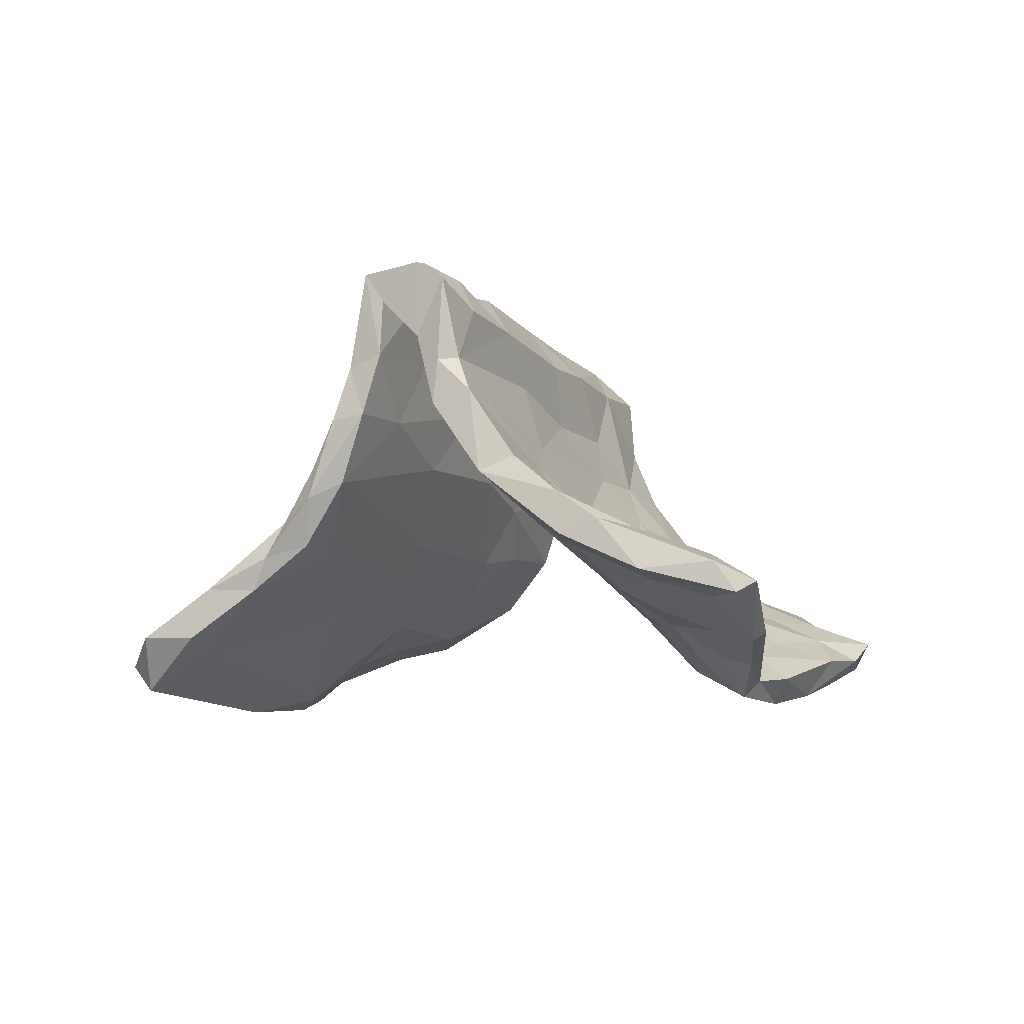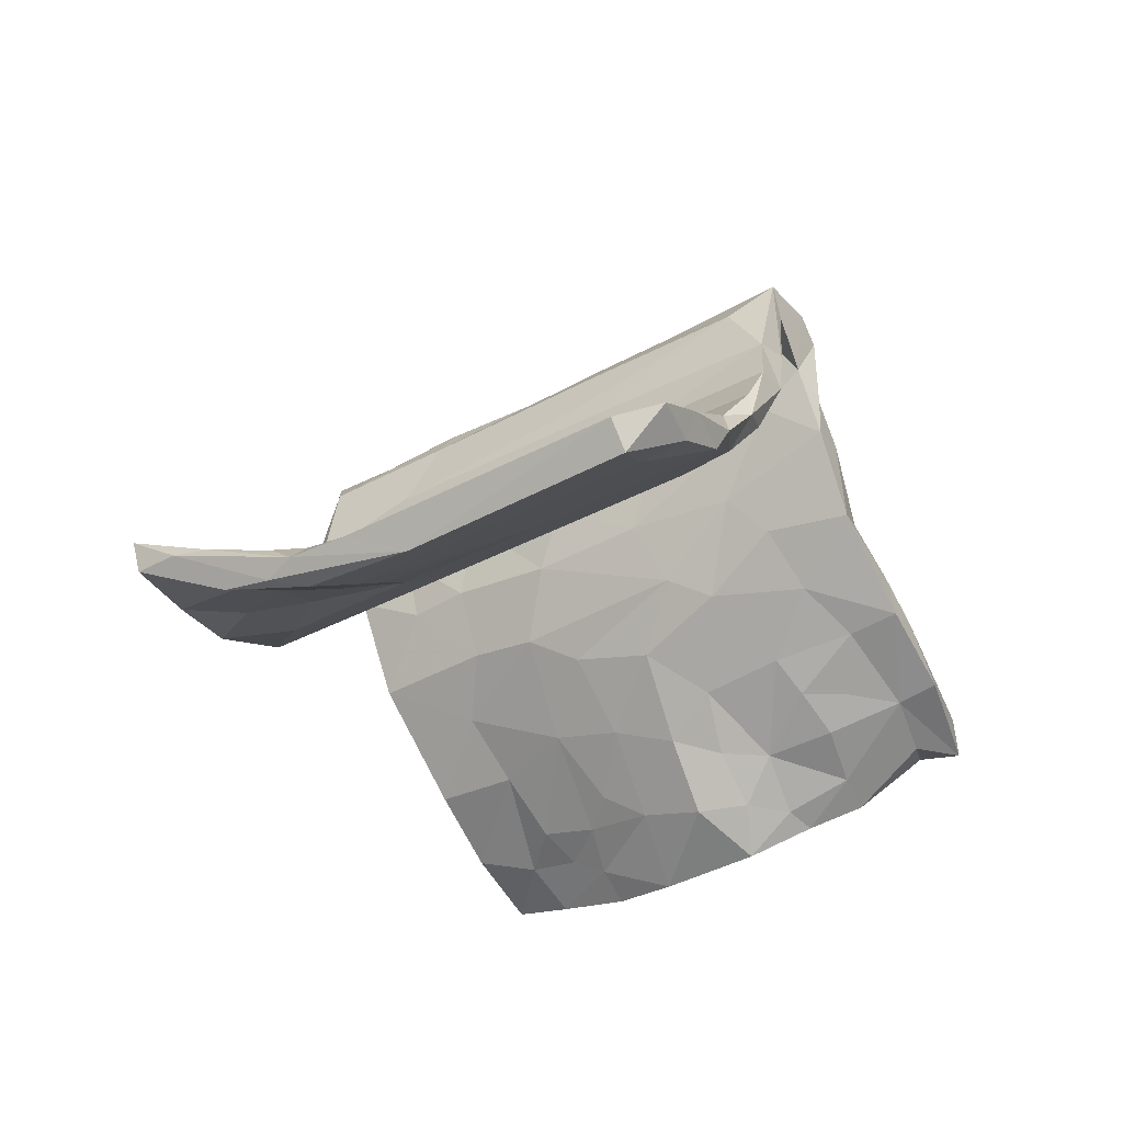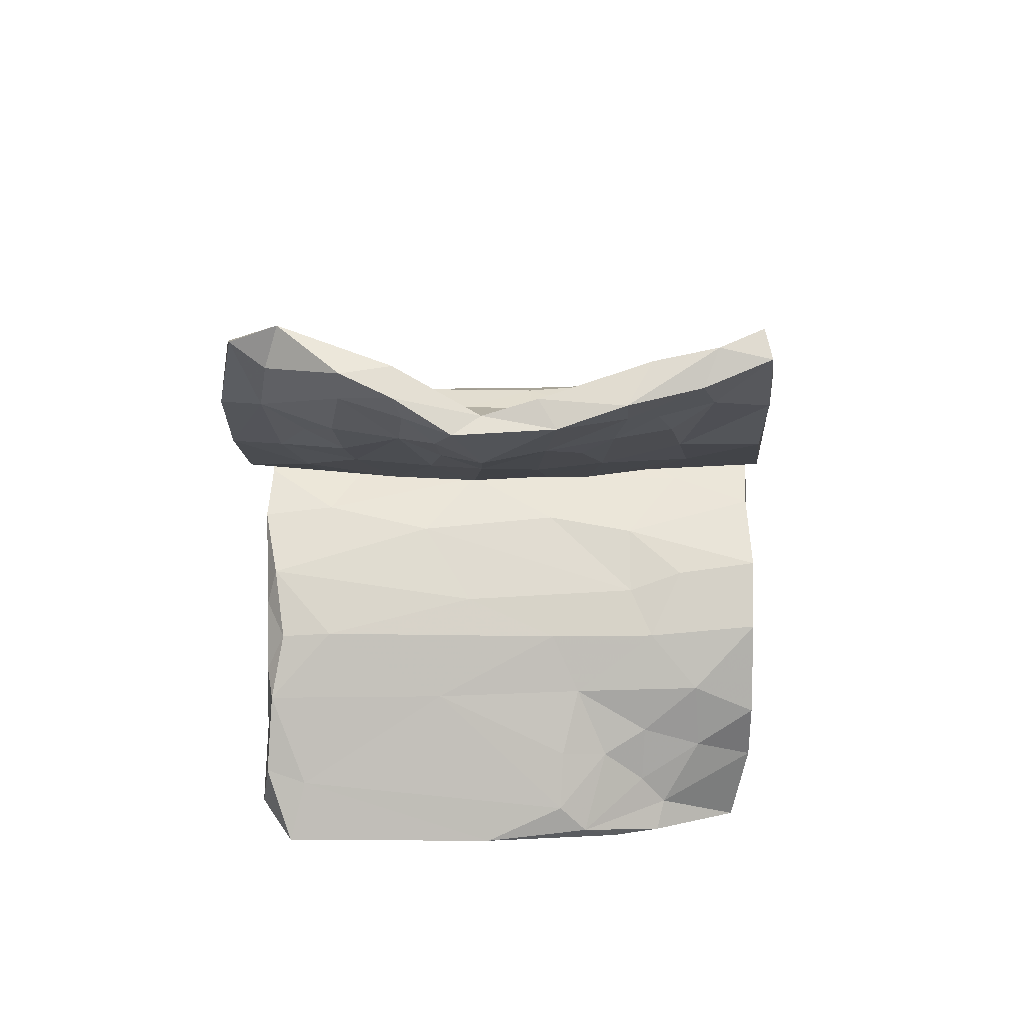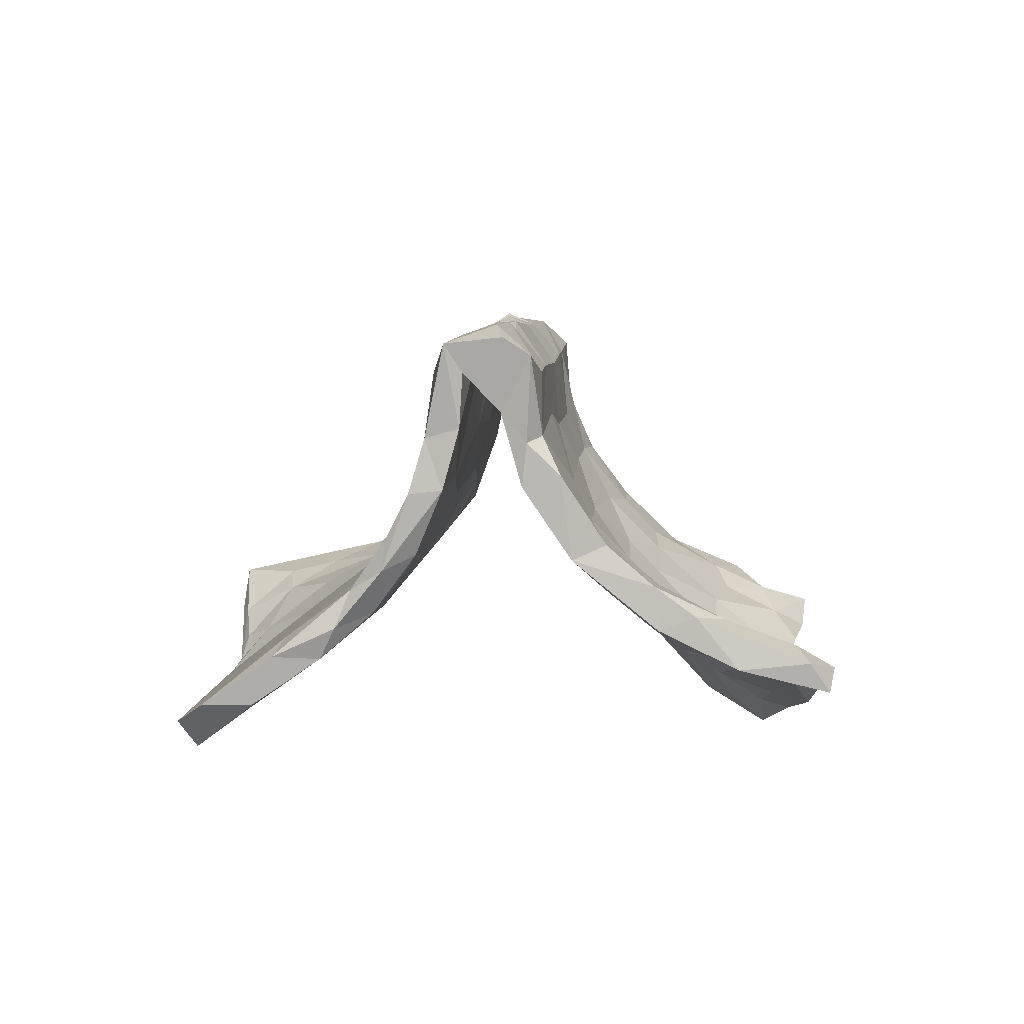
<metadata>
{"format":"obj","ext":"obj","renderer":"f3d","projection":"perspective","resolution":1024,"background":"white","views":[{"elev":-9.9,"azim":-119.9,"up":"+Z"},{"elev":-40.0,"azim":160.2,"up":"+Z"},{"elev":-50.2,"azim":-51.2,"up":"+Z"},{"elev":7.6,"azim":-137.8,"up":"+Z"}]}
</metadata>
<code>
v -0.2163 0.2441 0.4716
v 0.1864 -0.1959 0.4649
v -0.01279 0.06171 0.46
v -0.2904 0.3652 0.4743
v -0.1258 0.1262 0.4677
v 0.08712 -0.08654 0.4653
v 0.2986 -0.3015 0.4491
v -0.1829 0.1919 0.4508
v 0.1986 -0.2499 0.4493
v 0.09531 -0.1751 0.4453
v -0.006573 -0.0447 0.4501
v 0.3616 -0.4171 0.4429
v -0.259 0.4833 0.4409
v -0.1275 0.2809 0.4482
v -0.353 0.4166 0.4539
v -0.2165 0.3211 0.4539
v -0.02094 0.139 0.4456
v 0.2111 -0.1446 0.4314
v -0.2848 0.457 0.3846
v -0.3936 0.381 0.4189
v 0.08184 0.007742 0.4352
v -0.06966 0.1668 0.4032
v 0.3851 -0.3884 0.4325
v 0.1064 -0.1184 0.4022
v 0.1974 -0.2612 0.385
v 0.2342 -0.3701 0.4394
v -0.2656 0.3668 0.4051
v -0.1439 0.1846 0.3946
v -0.2104 0.256 0.404
v 0.4008 -0.3275 0.3616
v 0.02298 0.1567 0.383
v 0.3274 -0.4431 0.3829
v -0.1426 0.1505 0.2842
v -0.2285 0.3666 0.3837
v -0.0337 -0.1005 0.3656
v 0.1807 -0.16 0.3453
v 0.02563 0.04911 0.3771
v 0.3012 -0.3307 0.3791
v 0.06482 -0.1041 0.3753
v 0.08909 -0.03988 0.3716
v -0.313 0.3726 0.3896
v 0.2197 -0.3157 0.3457
v -0.3388 0.4071 0.3077
v -0.1817 0.4299 0.3808
v -0.3259 0.2721 0.379
v 0.2376 -0.1286 0.3766
v 0.3787 -0.3987 0.2706
v -0.04597 0.04377 0.386
v 0.1748 -0.3663 0.3714
v -0.2055 0.1227 0.3797
v 0.267 -0.4897 0.3825
v 0.4022 -0.388 0.3234
v -0.1661 0.05889 0.2746
v 0.00659 0.2056 0.2593
v 0.0536 -0.218 0.376
v -0.3894 0.388 0.2506
v 0.001382 -0.05713 0.2117
v 0.04271 0.1507 0.3037
v 0.2594 -0.4965 0.254
v -0.2939 0.331 0.2522
v -0.2778 0.4592 0.276
v -0.04303 -0.1063 0.231
v 0.296 -0.1702 0.2554
v 0.1277 -0.2195 0.2665
v 0.157 -0.09924 0.2305
v -0.1402 0.2777 0.3124
v -0.1762 0.3637 0.1647
v 0.08384 -0.2804 0.2368
v 0.2876 -0.2641 0.2323
v -0.2185 0.4953 0.2558
v 0.008065 0.09637 0.2425
v 0.2357 -0.3557 0.248
v 0.2993 -0.4589 0.1913
v -0.3829 0.3943 0.1636
v 0.03235 -0.2618 0.1366
v -0.2574 0.486 0.1559
v 0.4308 -0.3115 0.1773
v -0.3881 0.3399 0.2607
v 0.44 -0.3494 0.1626
v 0.2032 -0.3772 0.1275
v -0.02898 0.3018 0.1444
v 0.1298 -0.3967 0.1438
v 0.1374 -0.281 0.1313
v 0.2926 -0.1092 0.1413
v 0.01412 -0.1226 0.109
v -0.2176 0.04693 0.134
v -0.2611 0.2009 0.1084
v 0.3928 -0.3793 0.1587
v -0.02957 0.2054 0.1076
v -0.2025 0.5254 0.1475
v 0.5032 -0.3043 0.02734
v 0.1329 -0.0245 0.1262
v 0.2105 -0.5212 0.1332
v 0.2321 0.08405 0.01481
v 0.4402 -0.3521 0.009034
v -0.4401 0.3443 0.1853
v 0.08972 0.2128 0.06025
v 0.4035 -0.1838 0.03522
v -0.1579 0.5562 -0.005809
v -0.1582 0.5465 0.05482
v 0.2173 -0.5164 0.01497
v -0.1248 -0.1349 0.04597
v 0.25 -0.1558 0.0899
v -0.1232 0.04865 0.1202
v -0.5004 0.2792 0.05013
v 0.08332 -0.3278 0.01448
v 0.3895 -0.1135 -0.004681
v -0.3277 0.1201 0.06763
v 0.3065 -0.1109 -0.02877
v -0.1973 0.5001 0.02406
v 0.1456 -0.5708 0.02436
v 0.09541 0.1791 -0.03893
v 0.3519 -0.2152 -0.00439
v -0.1951 0.044 0.006937
v -0.085 -0.1806 -0.05919
v 0.06098 -0.4666 0.02161
v 0.005288 -0.343 0.04034
v -0.3364 0.2234 0.03194
v -0.1145 -0.2655 -0.03667
v -0.4258 0.1863 -0.06058
v 0.06967 0.3687 -0.04739
v -0.09014 0.5756 -0.04746
v 0.05012 -0.6464 -0.09296
v -0.2743 0.07937 -0.03987
v 0.3665 -0.01197 -0.06279
v 0.2602 0.1318 -0.05619
v -0.4568 0.3318 0.0214
v -0.007811 -0.4968 -0.0529
v 0.5429 -0.2712 -0.03156
v -0.3326 -0.1208 -0.1147
v 0.004322 -0.2222 -0.005942
v 0.5371 -0.1116 -0.1186
v 0.2508 0.3153 -0.1354
v -0.3938 0.06867 -0.03274
v 0.381 -0.1093 -0.1125
v -0.4585 0.1291 -0.02739
v -0.2342 -0.1227 -0.05513
v 0.2477 0.0639 -0.1106
v -0.5839 0.233 -0.02827
v -0.05988 0.4523 -0.09778
v 0.6179 -0.206 -0.1045
v 0.05484 -0.4416 -0.06733
v 0.5086 -0.2941 -0.1012
v -0.1934 -0.2689 -0.09679
v -0.08675 -0.6295 -0.1407
v -0.4196 -0.0711 -0.1222
v 0.5328 0.05894 -0.1665
v -0.1872 -0.2365 -0.179
v -0.09796 -0.3351 -0.147
v -0.1944 -0.07559 -0.09527
v -0.08667 -0.4072 -0.0713
v 0.6406 -0.1879 -0.1928
v -0.08281 0.6134 -0.1211
v 0.7704 -0.08804 -0.1487
v 0.651 -0.08384 -0.143
v -0.1166 0.5388 -0.0949
v -0.6597 0.1074 -0.09966
v 0.5142 -0.1275 -0.1836
v 0.1757 0.3268 -0.1883
v -0.05165 0.6233 -0.1843
v 0.7272 -0.01234 -0.1682
v -0.5339 0.1574 -0.1234
v -0.07148 -0.7351 -0.1553
v -0.4186 0.05346 -0.1437
v 0.05615 -0.6147 -0.1563
v -0.6509 0.187 -0.08629
v 0.8585 0.0143 -0.1758
v -0.7546 -0.004735 -0.1559
v -0.5956 0.2344 -0.1135
v 0.6634 0.05035 -0.194
v -0.06111 -0.7145 -0.2299
v 0.3586 0.08159 -0.1832
v 0.01314 0.6939 -0.1785
v 0.7357 0.1268 -0.2462
v -0.6302 -0.1043 -0.2129
v -0.3215 -0.06661 -0.1634
v -0.6182 0.002308 -0.1487
v 0.7365 -0.1111 -0.2049
v -0.8142 0.03346 -0.1786
v -0.6724 0.07571 -0.2001
v 0.8415 0.01413 -0.24
v -0.216 -0.4594 -0.1848
v 0.5728 0.2071 -0.2587
v -0.5303 -0.01956 -0.1457
v -0.2859 -0.171 -0.2208
v -0.1736 -0.6964 -0.1904
v -0.1548 -0.5847 -0.1783
v 0.4211 0.1742 -0.2719
v 0.6714 0.08204 -0.285
v -0.794 -0.0795 -0.2056
v -0.7203 0.1393 -0.1888
v 0.6391 0.2091 -0.2851
v -0.5679 0.05525 -0.1906
v 0.5155 0.01622 -0.2224
v -0.04654 -0.4925 -0.1609
v 0.7934 0.08869 -0.2461
v 0.04668 0.7166 -0.2761
v 0.6227 -0.0524 -0.2261
v -0.3915 -0.2369 -0.2465
v 0.4527 0.2053 -0.2113
v -0.4816 -0.2068 -0.2425
v 0.1116 0.6623 -0.2992
v -0.2178 -0.811 -0.2294
v 0.596 0.08622 -0.2702
v 0.6139 0.2542 -0.3299
v -0.4829 0.02798 -0.1914
v -0.1167 -0.7597 -0.2344
v 0.03325 0.6342 -0.1482
v 0.1134 0.7895 -0.2738
v -0.2438 -0.6491 -0.2327
v -0.2154 -0.4481 -0.2754
v -0.5501 -0.1686 -0.2257
v -0.5603 -0.01432 -0.2391
v -0.4678 -0.109 -0.2541
v -0.3642 -0.2368 -0.3315
v -0.3789 -0.1427 -0.2469
v -0.1451 -0.538 -0.2469
v 0.5431 0.3394 -0.3326
v -0.2911 -0.4971 -0.2504
v 0.4921 0.1105 -0.2579
v -0.2143 -0.5545 -0.2909
v 0.6985 0.1232 -0.3272
v -0.8378 0.0001464 -0.2378
v 0.5676 0.2279 -0.3635
v 0.3033 0.5513 -0.2785
v -0.306 -0.3331 -0.2281
v -0.2104 -0.3655 -0.2495
v -0.6308 -0.09662 -0.2827
v 0.2069 0.7751 -0.3238
v -0.3237 -0.6226 -0.2855
v -0.6847 -0.1487 -0.3038
v -0.2642 -0.7353 -0.2752
v -0.6218 -0.2254 -0.2781
v -0.374 -0.3865 -0.2921
v -0.1581 -0.6488 -0.2653
v -0.4527 -0.1923 -0.323
v -0.2878 -0.3349 -0.2955
v -0.1824 -0.8008 -0.2825
v -0.7483 -0.009945 -0.2355
v -0.4246 -0.4235 -0.3431
v -0.24 -0.6774 -0.3289
v -0.5418 -0.184 -0.3251
v 0.4924 0.2385 -0.3461
v 0.4415 0.4031 -0.3853
v 0.6369 0.1988 -0.3464
v 0.1731 0.7523 -0.3739
v -0.268 -0.5196 -0.324
v -0.5961 -0.2069 -0.3378
v -0.3198 -0.5545 -0.3647
v -0.4687 -0.3208 -0.3563
v -0.3751 -0.4286 -0.3916
v -0.4889 -0.2657 -0.3925
f 239 228 231
f 250 201 233
f 229 218 244
f 233 231 248
f 250 233 248
f 242 214 236
f 248 242 252
f 243 202 244
f 229 244 246
f 244 202 246
f 231 228 248
f 228 214 242
f 228 242 248
f 190 223 239
f 231 190 239
f 202 197 246
f 240 251 249
f 247 249 251
f 240 250 251
f 250 252 251
f 215 251 252
f 248 252 250
f 242 236 252
f 236 215 252
f 51 26 49
f 15 13 19
f 15 4 13
f 15 20 4
f 13 14 44
f 13 16 14
f 13 4 16
f 45 4 20
f 1 4 45
f 16 1 14
f 4 1 16
f 44 14 31
f 14 1 8
f 14 17 31
f 8 5 14
f 8 1 50
f 5 8 50
f 5 17 14
f 5 3 17
f 3 5 11
f 17 21 31
f 17 3 21
f 3 11 21
f 6 21 11
f 21 46 31
f 10 11 55
f 6 11 10
f 21 18 46
f 6 18 21
f 10 2 18
f 18 6 10
f 10 9 2
f 9 10 26
f 10 55 26
f 2 9 18
f 18 7 30
f 7 18 9
f 7 9 26
f 7 23 30
f 38 12 32
f 12 51 32
f 7 12 23
f 26 51 12
f 26 12 7
f 123 163 171
f 165 123 171
f 122 153 99
f 99 153 156
f 110 99 156
f 169 127 120
f 166 139 169
f 139 127 169
f 140 110 156
f 105 139 136
f 136 157 184
f 136 139 157
f 122 121 208
f 121 133 208
f 118 124 120
f 134 136 184
f 112 110 140
f 108 134 130
f 137 108 130
f 130 134 146
f 121 126 133
f 138 112 140
f 114 115 150
f 114 131 115
f 119 137 144
f 109 112 138
f 200 126 125
f 115 131 149
f 151 119 144
f 126 107 125
f 94 107 126
f 109 138 135
f 131 142 149
f 117 119 151
f 191 180 223
f 179 191 223
f 166 191 179
f 189 224 222
f 208 225 209
f 209 225 229
f 190 179 223
f 180 239 223
f 197 209 246
f 209 229 246
f 238 203 232
f 235 238 241
f 221 235 241
f 232 241 238
f 232 249 241
f 232 230 249
f 221 241 247
f 241 249 247
f 230 240 249
f 237 211 247
f 221 247 211
f 222 224 245
f 230 234 240
f 237 247 251
f 205 245 244
f 237 251 215
f 224 243 244
f 244 245 224
f 218 205 244
f 199 201 234
f 234 250 240
f 234 201 250
f 157 179 168
f 162 193 180
f 157 168 177
f 168 179 190
f 160 202 159
f 193 206 213
f 162 206 193
f 177 175 184
f 177 168 175
f 162 164 206
f 206 164 214
f 184 175 212
f 214 164 176
f 214 176 216
f 212 201 184
f 146 184 201
f 199 130 201
f 130 146 201
f 150 148 185
f 150 185 176
f 226 130 199
f 144 137 226
f 172 138 159
f 115 149 148
f 125 147 200
f 135 138 172
f 151 144 182
f 158 172 194
f 135 172 158
f 142 195 149
f 187 151 182
f 132 155 170
f 147 132 170
f 145 151 187
f 145 128 151
f 161 167 174
f 155 161 170
f 132 141 155
f 143 135 158
f 195 142 165
f 123 128 145
f 181 167 154
f 161 154 167
f 163 123 145
f 154 141 178
f 155 154 161
f 141 154 155
f 178 141 152
f 152 143 158
f 141 143 152
f 101 123 165
f 142 101 165
f 125 132 147
f 92 65 71
f 176 185 216
f 220 188 243
f 218 183 205
f 200 183 218
f 226 199 234
f 185 148 237
f 188 159 243
f 215 185 237
f 216 185 215
f 225 133 200
f 225 200 218
f 212 233 201
f 216 215 236
f 214 216 236
f 243 159 202
f 175 190 233
f 233 190 231
f 212 175 233
f 213 214 228
f 225 218 229
f 175 168 190
f 213 228 180
f 206 214 213
f 239 180 228
f 180 193 213
f 68 62 75
f 83 64 72
f 49 68 82
f 47 69 88
f 79 47 88
f 73 59 93
f 93 59 82
f 59 49 82
f 20 43 56
f 44 54 70
f 50 45 78
f 44 58 54
f 53 50 78
f 50 53 35
f 62 35 53
f 40 71 65
f 58 46 63
f 68 35 62
f 36 40 65
f 35 68 55
f 46 30 63
f 69 36 65
f 49 55 68
f 30 77 63
f 30 79 77
f 30 52 79
f 79 52 47
f 32 59 73
f 32 73 72
f 60 43 41
f 20 56 78
f 71 22 66
f 31 46 58
f 40 37 71
f 69 38 36
f 47 38 69
f 42 32 72
f 71 89 92
f 54 63 81
f 62 53 86
f 81 63 84
f 104 57 85
f 62 86 75
f 57 64 85
f 64 83 85
f 68 75 82
f 63 77 84
f 83 72 80
f 84 77 98
f 77 91 98
f 77 79 91
f 72 73 80
f 70 81 90
f 61 70 76
f 43 60 74
f 43 74 56
f 96 78 56
f 66 61 67
f 70 54 81
f 89 71 67
f 33 104 60
f 53 78 86
f 33 57 104
f 65 92 103
f 69 65 103
f 88 69 103
f 34 61 66
f 71 66 67
f 54 58 63
f 186 203 207
f 163 186 207
f 122 208 173
f 187 182 210
f 198 194 204
f 188 172 159
f 191 166 169
f 180 169 162
f 169 180 191
f 153 173 160
f 173 197 160
f 160 197 202
f 173 208 209
f 197 173 209
f 203 238 207
f 171 207 238
f 235 171 238
f 203 210 232
f 203 186 210
f 210 230 232
f 221 217 235
f 195 235 217
f 178 189 181
f 181 189 222
f 196 181 222
f 196 222 245
f 210 219 230
f 210 182 219
f 217 221 211
f 198 204 189
f 189 204 224
f 192 174 205
f 174 196 205
f 245 205 196
f 230 219 234
f 227 149 211
f 149 217 211
f 204 220 224
f 237 227 211
f 220 243 224
f 183 192 205
f 219 226 234
f 148 227 237
f 122 173 153
f 156 153 160
f 140 156 160
f 179 157 166
f 162 120 164
f 184 157 177
f 159 140 160
f 120 124 164
f 225 208 133
f 146 134 184
f 164 124 176
f 138 140 159
f 176 124 150
f 115 148 150
f 226 137 130
f 139 166 157
f 124 114 150
f 133 126 200
f 84 94 97
f 85 114 104
f 75 86 102
f 75 102 117
f 106 85 83
f 94 84 107
f 84 98 107
f 82 117 116
f 82 75 117
f 95 103 113
f 83 80 106
f 88 103 95
f 106 80 101
f 93 116 111
f 93 82 116
f 79 95 91
f 79 88 95
f 73 93 101
f 101 93 111
f 96 56 74
f 90 81 100
f 67 61 76
f 78 96 108
f 86 78 108
f 80 73 101
f 76 70 90
f 74 60 87
f 131 106 142
f 128 117 151
f 107 132 125
f 113 109 135
f 36 25 24
f 29 34 22
f 29 22 28
f 42 38 32
f 12 38 47
f 23 12 52
f 30 23 52
f 52 12 47
f 25 38 42
f 18 30 46
f 26 55 49
f 25 36 38
f 24 25 39
f 36 24 40
f 40 24 39
f 55 11 35
f 39 48 40
f 40 48 37
f 11 5 35
f 35 5 50
f 22 37 48
f 37 22 71
f 22 48 28
f 28 33 29
f 31 58 44
f 50 1 45
f 22 34 66
f 41 27 29
f 29 27 34
f 45 20 78
f 15 43 20
f 15 19 43
f 27 41 19
f 19 41 43
f 34 27 19
f 19 13 61
f 19 61 34
f 13 44 70
f 13 70 61
f 51 49 59
f 59 32 51
f 116 128 123
f 111 116 123
f 141 129 143
f 132 129 141
f 129 95 143
f 101 111 123
f 99 100 122
f 105 127 139
f 100 121 122
f 127 118 120
f 108 105 136
f 100 97 121
f 118 87 124
f 134 108 136
f 97 94 121
f 124 87 114
f 89 110 112
f 102 108 137
f 121 94 126
f 109 89 112
f 95 135 143
f 76 99 110
f 92 89 109
f 85 131 114
f 85 106 131
f 119 102 137
f 117 102 119
f 103 92 109
f 103 109 113
f 142 106 101
f 117 128 116
f 107 129 132
f 98 129 107
f 98 91 129
f 95 113 135
f 91 95 129
f 90 100 99
f 76 90 99
f 67 76 110
f 74 118 127
f 87 118 74
f 96 74 127
f 105 96 127
f 89 67 110
f 96 105 108
f 100 81 97
f 87 104 114
f 102 86 108
f 60 104 87
f 97 81 84
f 144 226 182
f 200 147 183
f 220 172 188
f 148 149 227
f 186 163 145
f 171 163 207
f 152 158 198
f 178 152 198
f 154 178 181
f 145 187 186
f 195 171 235
f 195 165 171
f 178 198 189
f 174 167 196
f 167 181 196
f 186 187 210
f 158 194 198
f 170 161 174
f 204 194 220
f 170 174 192
f 149 195 217
f 194 172 220
f 147 170 183
f 183 170 192
f 219 182 226
f 169 120 162
f 64 42 72
f 39 25 42
f 39 42 64
f 48 39 64
f 41 29 60
f 33 28 48
f 60 29 33
f 33 48 57
f 48 64 57

</code>
